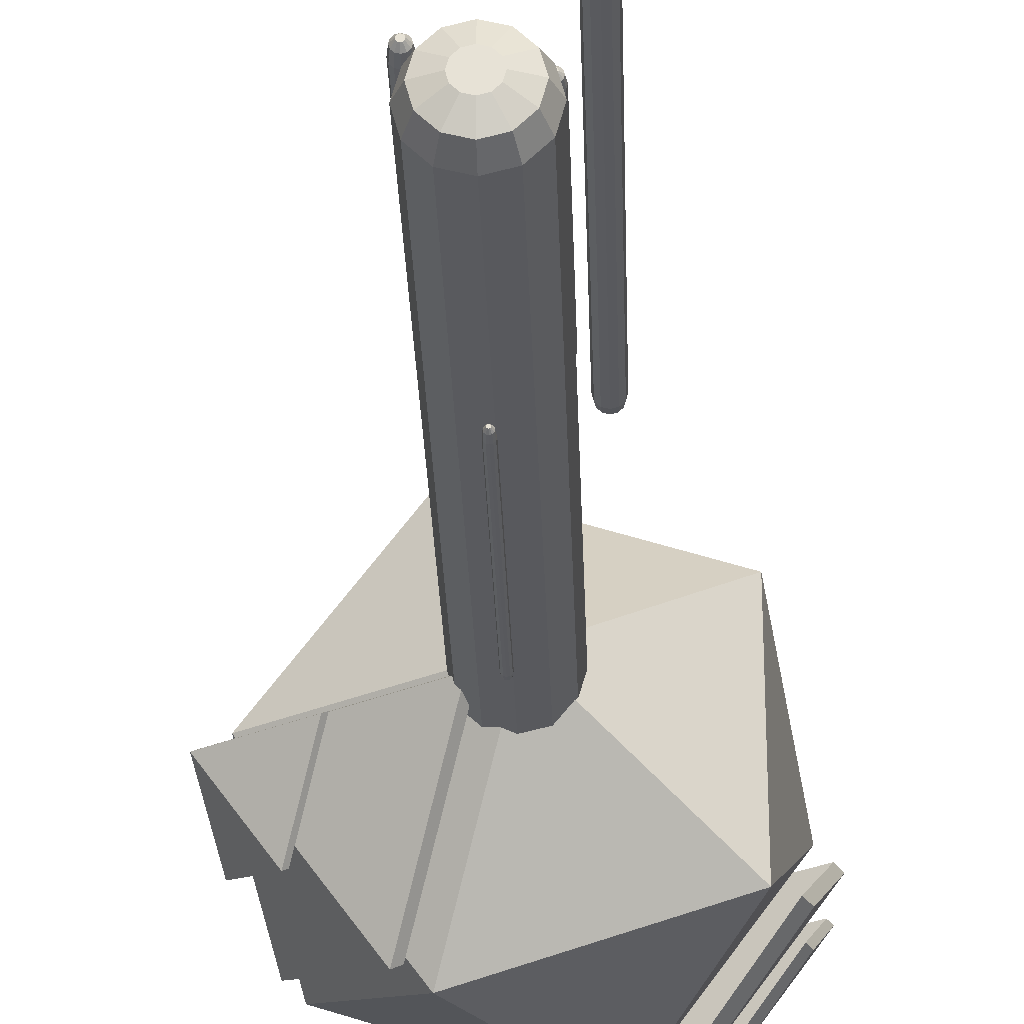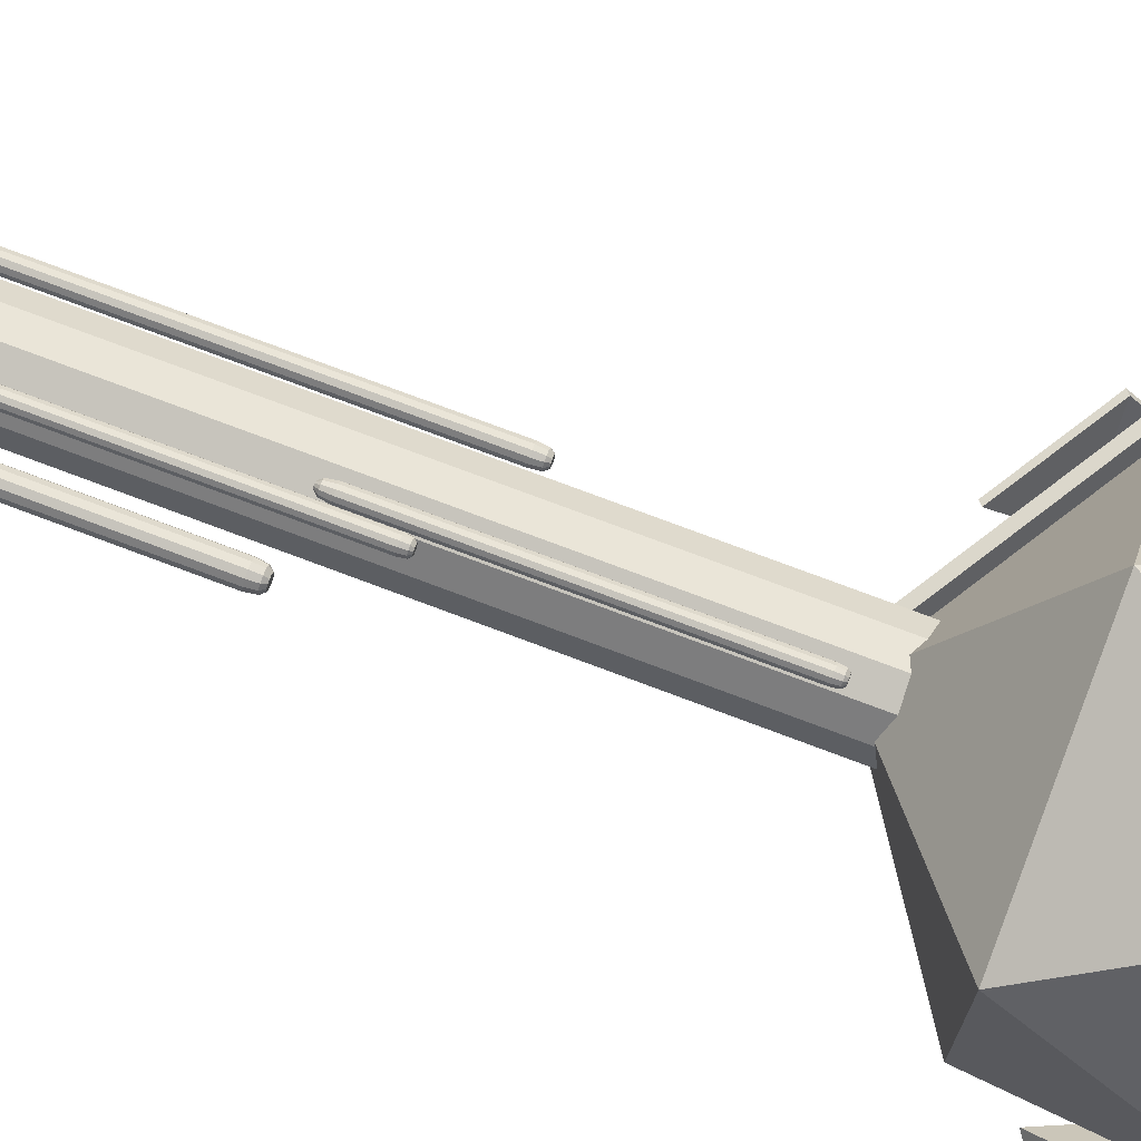
<metadata>
{"format":"obj","ext":"obj","renderer":"f3d","projection":"perspective","resolution":1024,"background":"white","views":[{"elev":-28.2,"azim":1.8,"up":"+Z"},{"elev":74.9,"azim":110.7,"up":"+Z"}]}
</metadata>
<code>
g jouet_2.001_Icosphere.001
v 4.914 0.02223 0.1696
v 4.743 0.02223 0.2253
v 4.838 0.1754 0.2253
v 4.917 0.0204 0.1787
v 4.746 0.0204 0.2344
v 4.841 0.1735 0.2344
f 2 3 1
f 5 4 6
f 1 3 6 4
f 3 2 5 6
f 2 1 4 5
g jouet_2.002_Icosphere.002
v 4.622 -0.2041 -0.02818
v 4.522 -0.1422 -0.02818
v 4.591 -0.1422 -0.1234
v 4.541 -0.04206 -0.08704
v 4.517 -0.146 -0.03179
v 4.617 -0.2079 -0.03179
v 4.586 -0.146 -0.127
v 4.536 -0.04585 -0.09064
f 7 9 8
f 9 10 8
f 12 11 13
f 13 11 14
f 7 8 11 12
f 10 9 13 14
f 9 7 12 13
f 8 10 14 11
g jouet_2.003_Icosphere.003
v 4.731 -0.2389 -0.01219
v 4.543 -0.123 -0.01219
v 4.673 -0.123 -0.1906
v 4.579 0.06455 -0.1224
v 4.534 -0.1301 -0.01894
v 4.722 -0.246 -0.01894
v 4.664 -0.1301 -0.1973
v 4.57 0.05745 -0.1292
f 15 17 16
f 17 18 16
f 20 19 21
f 21 19 22
f 15 16 19 20
f 18 17 21 22
f 17 15 20 21
f 16 18 22 19
g jouet_2.004_Icosphere.004
v 4.761 -0.2436 0
v 4.937 -0.1089 0.128
v 4.694 -0.1089 0.2072
v 4.543 -0.1089 0
v 4.694 -0.1089 -0.2072
v 4.937 -0.1089 -0.128
v 4.828 0.1089 0.2072
v 4.585 0.1089 0.128
v 4.585 0.1089 -0.128
v 4.828 0.1089 -0.2072
v 4.979 0.1089 0
v 4.761 0.2436 0
f 23 24 25
f 24 23 28
f 23 25 26
f 23 26 27
f 23 27 28
f 24 28 33
f 25 24 29
f 26 25 30
f 27 26 31
f 28 27 32
f 24 33 29
f 25 29 30
f 26 30 31
f 27 31 32
f 28 32 33
f 29 33 34
f 30 29 34
f 31 30 34
f 32 31 34
f 33 32 34
g jouet_2.005_Icosphere.005
v 4.757 -0.194 -0.05026
v 4.782 -0.194 -0.04353
v 4.8 -0.194 -0.02513
v 4.807 -0.194 0
v 4.8 -0.194 0.02513
v 4.782 -0.194 0.04353
v 4.757 -0.194 0.05026
v 4.732 -0.194 0.04353
v 4.713 -0.194 0.02513
v 4.707 -0.194 0
v 4.713 -0.194 -0.02513
v 4.732 -0.194 -0.04353
v 4.757 -0.972 -0.01737
v 4.757 -0.9402 -0.05026
v 4.757 -0.9627 -0.04063
v 4.766 -0.972 -0.01504
v 4.782 -0.9402 -0.04353
v 4.777 -0.9627 -0.03518
v 4.772 -0.972 -0.008683
v 4.8 -0.9402 -0.02513
v 4.792 -0.9627 -0.02031
v 4.774 -0.972 0
v 4.807 -0.9402 0
v 4.797 -0.9627 0
v 4.772 -0.972 0.008684
v 4.8 -0.9402 0.02513
v 4.792 -0.9627 0.02031
v 4.766 -0.972 0.01504
v 4.782 -0.9402 0.04353
v 4.777 -0.9627 0.03518
v 4.757 -0.972 0.01737
v 4.757 -0.9402 0.05026
v 4.757 -0.9627 0.04063
v 4.748 -0.972 0.01504
v 4.732 -0.9402 0.04353
v 4.737 -0.9627 0.03518
v 4.742 -0.972 0.008684
v 4.713 -0.9402 0.02513
v 4.722 -0.9627 0.02031
v 4.739 -0.972 0
v 4.707 -0.9402 0
v 4.716 -0.9627 0
v 4.742 -0.972 -0.008683
v 4.713 -0.9402 -0.02513
v 4.722 -0.9627 -0.02031
v 4.748 -0.972 -0.01504
v 4.732 -0.9402 -0.04353
v 4.737 -0.9627 -0.03518
f 81 46 35 48
f 54 37 38 57
f 57 38 39 60
f 60 39 40 63
f 63 40 41 66
f 66 41 42 69
f 69 42 43 72
f 72 43 44 75
f 75 44 45 78
f 78 45 46 81
f 36 35 46 45 44 43 42 41 40 39 38 37
f 51 36 37 54
f 48 35 36 51
f 48 51 52 49
f 49 52 50 47
f 51 54 55 52
f 52 55 53 50
f 54 57 58 55
f 55 58 56 53
f 57 60 61 58
f 58 61 59 56
f 60 63 64 61
f 61 64 62 59
f 63 66 67 64
f 64 67 65 62
f 66 69 70 67
f 67 70 68 65
f 69 72 73 70
f 70 73 71 68
f 72 75 76 73
f 73 76 74 71
f 75 78 79 76
f 76 79 77 74
f 78 81 82 79
f 79 82 80 77
f 81 48 49 82
f 82 49 47 80
f 47 50 53 56 59 62 65 68 71 74 77 80
g jouet_2.006_Icosphere.006
v 4.805 -0.842 0.08371
v 4.806 -0.8322 0.08371
v 4.801 -0.846 0.08371
v 4.804 -0.842 0.08049
v 4.805 -0.8322 0.07973
v 4.8 -0.846 0.08234
v 4.801 -0.842 0.07814
v 4.802 -0.8322 0.07682
v 4.799 -0.846 0.08133
v 4.798 -0.842 0.07728
v 4.798 -0.8322 0.07576
v 4.798 -0.846 0.08096
v 4.8 -0.846 0.08508
v 4.805 -0.8322 0.08769
v 4.804 -0.842 0.08693
v 4.799 -0.846 0.08609
v 4.802 -0.8322 0.0906
v 4.801 -0.842 0.08928
v 4.798 -0.846 0.08646
v 4.798 -0.8322 0.09166
v 4.798 -0.842 0.09014
v 4.797 -0.846 0.08609
v 4.794 -0.8322 0.0906
v 4.795 -0.842 0.08928
v 4.796 -0.846 0.08508
v 4.791 -0.8322 0.08769
v 4.793 -0.842 0.08693
v 4.795 -0.846 0.08371
v 4.79 -0.8322 0.08371
v 4.792 -0.842 0.08371
v 4.796 -0.846 0.08234
v 4.791 -0.8322 0.07973
v 4.793 -0.842 0.08049
v 4.797 -0.846 0.08133
v 4.794 -0.8322 0.07682
v 4.795 -0.842 0.07814
v 4.798 -0.516 0.07576
v 4.798 -0.5067 0.07927
v 4.798 -0.5094 0.07678
v 4.8 -0.5067 0.07986
v 4.802 -0.516 0.07682
v 4.802 -0.5094 0.07771
v 4.802 -0.5067 0.08149
v 4.805 -0.516 0.07973
v 4.804 -0.5094 0.08025
v 4.803 -0.5067 0.08371
v 4.806 -0.516 0.08371
v 4.805 -0.5094 0.08371
v 4.802 -0.5067 0.08593
v 4.805 -0.516 0.08769
v 4.804 -0.5094 0.08717
v 4.8 -0.5067 0.08756
v 4.802 -0.516 0.0906
v 4.802 -0.5094 0.08971
v 4.798 -0.5067 0.08815
v 4.798 -0.516 0.09166
v 4.798 -0.5094 0.09064
v 4.796 -0.5067 0.08756
v 4.794 -0.516 0.0906
v 4.795 -0.5094 0.08971
v 4.794 -0.5067 0.08593
v 4.791 -0.516 0.08769
v 4.792 -0.5094 0.08717
v 4.794 -0.5067 0.08371
v 4.79 -0.516 0.08371
v 4.791 -0.5094 0.08371
v 4.794 -0.5067 0.08149
v 4.791 -0.516 0.07973
v 4.792 -0.5094 0.08025
v 4.796 -0.5067 0.07986
v 4.794 -0.516 0.07682
v 4.795 -0.5094 0.07771
f 90 123 126 87
f 84 129 132 96
f 96 132 135 99
f 99 135 138 102
f 102 138 141 105
f 105 141 144 108
f 108 144 147 111
f 111 147 150 114
f 114 150 153 117
f 117 153 119 93
f 87 126 129 84
f 122 120 152 149 146 143 140 137 134 131 128 125
f 93 90 89 92
f 92 89 91 94
f 90 87 86 89
f 89 86 88 91
f 87 84 83 86
f 86 83 85 88
f 84 96 97 83
f 83 97 95 85
f 96 99 100 97
f 97 100 98 95
f 99 102 103 100
f 100 103 101 98
f 102 105 106 103
f 103 106 104 101
f 105 108 109 106
f 106 109 107 104
f 108 111 112 109
f 109 112 110 107
f 111 114 115 112
f 112 115 113 110
f 114 117 118 115
f 115 118 116 113
f 117 93 92 118
f 118 92 94 116
f 94 91 88 85 95 98 101 104 107 110 113 116
f 123 119 121 124
f 124 121 120 122
f 126 123 124 127
f 127 124 122 125
f 129 126 127 130
f 130 127 125 128
f 132 129 130 133
f 133 130 128 131
f 135 132 133 136
f 136 133 131 134
f 138 135 136 139
f 139 136 134 137
f 141 138 139 142
f 142 139 137 140
f 144 141 142 145
f 145 142 140 143
f 147 144 145 148
f 148 145 143 146
f 150 147 148 151
f 151 148 146 149
f 153 150 151 154
f 154 151 149 152
f 119 153 154 121
f 121 154 152 120
f 93 119 123 90
g jouet_2.007_Icosphere.007
v 4.783 -0.5758 0.06237
v 4.785 -0.566 0.06237
v 4.779 -0.5799 0.06237
v 4.782 -0.5758 0.05916
v 4.784 -0.566 0.0584
v 4.779 -0.5799 0.061
v 4.78 -0.5758 0.05681
v 4.781 -0.566 0.05549
v 4.778 -0.5799 0.05999
v 4.777 -0.5758 0.05595
v 4.777 -0.566 0.05443
v 4.777 -0.5799 0.05963
v 4.779 -0.5799 0.06374
v 4.784 -0.566 0.06634
v 4.782 -0.5758 0.06558
v 4.778 -0.5799 0.06475
v 4.781 -0.566 0.06925
v 4.78 -0.5758 0.06793
v 4.777 -0.5799 0.06512
v 4.777 -0.566 0.07032
v 4.777 -0.5758 0.06879
v 4.775 -0.5799 0.06475
v 4.773 -0.566 0.06925
v 4.774 -0.5758 0.06793
v 4.774 -0.5799 0.06374
v 4.77 -0.566 0.06634
v 4.771 -0.5758 0.06558
v 4.774 -0.5799 0.06237
v 4.769 -0.566 0.06237
v 4.77 -0.5758 0.06237
v 4.774 -0.5799 0.061
v 4.77 -0.566 0.0584
v 4.771 -0.5758 0.05916
v 4.775 -0.5799 0.05999
v 4.773 -0.566 0.05549
v 4.774 -0.5758 0.05681
v 4.777 -0.2504 0.05443
v 4.777 -0.241 0.05794
v 4.777 -0.2438 0.05546
v 4.779 -0.241 0.05853
v 4.781 -0.2504 0.05549
v 4.78 -0.2438 0.05638
v 4.781 -0.241 0.06016
v 4.784 -0.2504 0.0584
v 4.783 -0.2438 0.05891
v 4.781 -0.241 0.06237
v 4.785 -0.2504 0.06237
v 4.784 -0.2438 0.06237
v 4.781 -0.241 0.06459
v 4.784 -0.2504 0.06634
v 4.783 -0.2438 0.06583
v 4.779 -0.241 0.06621
v 4.781 -0.2504 0.06925
v 4.78 -0.2438 0.06836
v 4.777 -0.241 0.06681
v 4.777 -0.2504 0.07032
v 4.777 -0.2438 0.06929
v 4.775 -0.241 0.06621
v 4.773 -0.2504 0.06925
v 4.773 -0.2438 0.06836
v 4.773 -0.241 0.06459
v 4.77 -0.2504 0.06634
v 4.771 -0.2438 0.06583
v 4.772 -0.241 0.06237
v 4.769 -0.2504 0.06237
v 4.77 -0.2438 0.06237
v 4.773 -0.241 0.06016
v 4.77 -0.2504 0.0584
v 4.771 -0.2438 0.05891
v 4.775 -0.241 0.05853
v 4.773 -0.2504 0.05549
v 4.773 -0.2438 0.05638
f 162 195 198 159
f 156 201 204 168
f 168 204 207 171
f 171 207 210 174
f 174 210 213 177
f 177 213 216 180
f 180 216 219 183
f 183 219 222 186
f 186 222 225 189
f 189 225 191 165
f 159 198 201 156
f 194 192 224 221 218 215 212 209 206 203 200 197
f 165 162 161 164
f 164 161 163 166
f 162 159 158 161
f 161 158 160 163
f 159 156 155 158
f 158 155 157 160
f 156 168 169 155
f 155 169 167 157
f 168 171 172 169
f 169 172 170 167
f 171 174 175 172
f 172 175 173 170
f 174 177 178 175
f 175 178 176 173
f 177 180 181 178
f 178 181 179 176
f 180 183 184 181
f 181 184 182 179
f 183 186 187 184
f 184 187 185 182
f 186 189 190 187
f 187 190 188 185
f 189 165 164 190
f 190 164 166 188
f 166 163 160 157 167 170 173 176 179 182 185 188
f 195 191 193 196
f 196 193 192 194
f 198 195 196 199
f 199 196 194 197
f 201 198 199 202
f 202 199 197 200
f 204 201 202 205
f 205 202 200 203
f 207 204 205 208
f 208 205 203 206
f 210 207 208 211
f 211 208 206 209
f 213 210 211 214
f 214 211 209 212
f 216 213 214 217
f 217 214 212 215
f 219 216 217 220
f 220 217 215 218
f 222 219 220 223
f 223 220 218 221
f 225 222 223 226
f 226 223 221 224
f 191 225 226 193
f 193 226 224 192
f 165 191 195 162
g jouet_2.008_Icosphere.008
v 4.718 -0.9178 0.05581
v 4.72 -0.9042 0.05581
v 4.714 -0.9234 0.05581
v 4.717 -0.9178 0.05218
v 4.719 -0.9042 0.05132
v 4.714 -0.9234 0.05426
v 4.715 -0.9178 0.04953
v 4.716 -0.9042 0.04804
v 4.713 -0.9234 0.05312
v 4.711 -0.9178 0.04856
v 4.711 -0.9042 0.04684
v 4.711 -0.9234 0.05271
v 4.714 -0.9234 0.05736
v 4.719 -0.9042 0.06029
v 4.717 -0.9178 0.05943
v 4.713 -0.9234 0.05849
v 4.716 -0.9042 0.06358
v 4.715 -0.9178 0.06209
v 4.711 -0.9234 0.05891
v 4.711 -0.9042 0.06478
v 4.711 -0.9178 0.06306
v 4.71 -0.9234 0.05849
v 4.707 -0.9042 0.06358
v 4.707 -0.9178 0.06209
v 4.708 -0.9234 0.05736
v 4.703 -0.9042 0.06029
v 4.705 -0.9178 0.05943
v 4.708 -0.9234 0.05581
v 4.702 -0.9042 0.05581
v 4.704 -0.9178 0.05581
v 4.708 -0.9234 0.05426
v 4.703 -0.9042 0.05132
v 4.705 -0.9178 0.05218
v 4.71 -0.9234 0.05312
v 4.707 -0.9042 0.04804
v 4.707 -0.9178 0.04953
v 4.711 -0.466 0.04684
v 4.711 -0.453 0.0508
v 4.711 -0.4568 0.048
v 4.714 -0.453 0.05147
v 4.716 -0.466 0.04804
v 4.715 -0.4568 0.04904
v 4.715 -0.453 0.0533
v 4.719 -0.466 0.05132
v 4.718 -0.4568 0.0519
v 4.716 -0.453 0.05581
v 4.72 -0.466 0.05581
v 4.719 -0.4568 0.05581
v 4.715 -0.453 0.05831
v 4.719 -0.466 0.06029
v 4.718 -0.4568 0.05971
v 4.714 -0.453 0.06014
v 4.716 -0.466 0.06358
v 4.715 -0.4568 0.06257
v 4.711 -0.453 0.06082
v 4.711 -0.466 0.06478
v 4.711 -0.4568 0.06362
v 4.709 -0.453 0.06014
v 4.707 -0.466 0.06358
v 4.707 -0.4568 0.06257
v 4.707 -0.453 0.05831
v 4.703 -0.466 0.06029
v 4.704 -0.4568 0.05971
v 4.706 -0.453 0.05581
v 4.702 -0.466 0.05581
v 4.703 -0.4568 0.05581
v 4.707 -0.453 0.0533
v 4.703 -0.466 0.05132
v 4.704 -0.4568 0.0519
v 4.709 -0.453 0.05147
v 4.707 -0.466 0.04804
v 4.707 -0.4568 0.04904
f 234 267 270 231
f 228 273 276 240
f 240 276 279 243
f 243 279 282 246
f 246 282 285 249
f 249 285 288 252
f 252 288 291 255
f 255 291 294 258
f 258 294 297 261
f 261 297 263 237
f 231 270 273 228
f 266 264 296 293 290 287 284 281 278 275 272 269
f 237 234 233 236
f 236 233 235 238
f 234 231 230 233
f 233 230 232 235
f 231 228 227 230
f 230 227 229 232
f 228 240 241 227
f 227 241 239 229
f 240 243 244 241
f 241 244 242 239
f 243 246 247 244
f 244 247 245 242
f 246 249 250 247
f 247 250 248 245
f 249 252 253 250
f 250 253 251 248
f 252 255 256 253
f 253 256 254 251
f 255 258 259 256
f 256 259 257 254
f 258 261 262 259
f 259 262 260 257
f 261 237 236 262
f 262 236 238 260
f 238 235 232 229 239 242 245 248 251 254 257 260
f 267 263 265 268
f 268 265 264 266
f 270 267 268 271
f 271 268 266 269
f 273 270 271 274
f 274 271 269 272
f 276 273 274 277
f 277 274 272 275
f 279 276 277 280
f 280 277 275 278
f 282 279 280 283
f 283 280 278 281
f 285 282 283 286
f 286 283 281 284
f 288 285 286 289
f 289 286 284 287
f 291 288 289 292
f 292 289 287 290
f 294 291 292 295
f 295 292 290 293
f 297 294 295 298
f 298 295 293 296
f 263 297 298 265
f 265 298 296 264
f 237 263 267 234
g jouet_2.009_Icosphere.009
v 4.828 -1.09 -0.004027
v 4.828 -1.069 -0.01166
v 4.828 -1.084 -0.009422
v 4.83 -1.09 -0.003488
v 4.833 -1.069 -0.01009
v 4.832 -1.084 -0.008159
v 4.831 -1.09 -0.002014
v 4.838 -1.069 -0.005828
v 4.836 -1.084 -0.004711
v 4.832 -1.09 0
v 4.839 -1.069 0
v 4.837 -1.084 0
v 4.831 -1.09 0.002014
v 4.838 -1.069 0.005828
v 4.836 -1.084 0.004711
v 4.83 -1.09 0.003488
v 4.833 -1.069 0.01009
v 4.832 -1.084 0.008159
v 4.828 -1.09 0.004027
v 4.828 -1.069 0.01166
v 4.828 -1.084 0.009422
v 4.826 -1.09 0.003488
v 4.822 -1.069 0.01009
v 4.823 -1.084 0.008159
v 4.824 -1.09 0.002014
v 4.818 -1.069 0.005828
v 4.819 -1.084 0.004711
v 4.824 -1.09 0
v 4.816 -1.069 0
v 4.818 -1.084 0
v 4.824 -1.09 -0.002014
v 4.818 -1.069 -0.005828
v 4.819 -1.084 -0.004711
v 4.826 -1.09 -0.003488
v 4.822 -1.069 -0.01009
v 4.823 -1.084 -0.008159
v 4.828 -0.606 -0.01166
v 4.828 -0.5923 -0.006508
v 4.828 -0.5963 -0.01015
v 4.831 -0.5923 -0.005636
v 4.833 -0.606 -0.01009
v 4.833 -0.5963 -0.008788
v 4.833 -0.5923 -0.003254
v 4.838 -0.606 -0.005828
v 4.836 -0.5963 -0.005074
v 4.834 -0.5923 0
v 4.839 -0.606 0
v 4.838 -0.5963 0
v 4.833 -0.5923 0.003254
v 4.838 -0.606 0.005828
v 4.836 -0.5963 0.005074
v 4.831 -0.5923 0.005636
v 4.833 -0.606 0.01009
v 4.833 -0.5963 0.008788
v 4.828 -0.5923 0.006508
v 4.828 -0.606 0.01166
v 4.828 -0.5963 0.01015
v 4.824 -0.5923 0.005636
v 4.822 -0.606 0.01009
v 4.823 -0.5963 0.008788
v 4.822 -0.5923 0.003254
v 4.818 -0.606 0.005828
v 4.819 -0.5963 0.005074
v 4.821 -0.5923 0
v 4.816 -0.606 0
v 4.817 -0.5963 0
v 4.822 -0.5923 -0.003254
v 4.818 -0.606 -0.005828
v 4.819 -0.5963 -0.005074
v 4.824 -0.5923 -0.005636
v 4.822 -0.606 -0.01009
v 4.823 -0.5963 -0.008788
f 303 339 342 306
f 309 345 348 312
f 312 348 351 315
f 315 351 354 318
f 318 354 357 321
f 321 357 360 324
f 324 360 363 327
f 327 363 366 330
f 330 366 369 333
f 333 369 335 300
f 306 342 345 309
f 338 336 368 365 362 359 356 353 350 347 344 341
f 300 303 304 301
f 301 304 302 299
f 303 306 307 304
f 304 307 305 302
f 306 309 310 307
f 307 310 308 305
f 309 312 313 310
f 310 313 311 308
f 312 315 316 313
f 313 316 314 311
f 315 318 319 316
f 316 319 317 314
f 318 321 322 319
f 319 322 320 317
f 321 324 325 322
f 322 325 323 320
f 324 327 328 325
f 325 328 326 323
f 327 330 331 328
f 328 331 329 326
f 330 333 334 331
f 331 334 332 329
f 333 300 301 334
f 334 301 299 332
f 299 302 305 308 311 314 317 320 323 326 329 332
f 339 335 337 340
f 340 337 336 338
f 342 339 340 343
f 343 340 338 341
f 345 342 343 346
f 346 343 341 344
f 348 345 346 349
f 349 346 344 347
f 351 348 349 352
f 352 349 347 350
f 354 351 352 355
f 355 352 350 353
f 357 354 355 358
f 358 355 353 356
f 360 357 358 361
f 361 358 356 359
f 363 360 361 364
f 364 361 359 362
f 366 363 364 367
f 367 364 362 365
f 369 366 367 370
f 370 367 365 368
f 335 369 370 337
f 337 370 368 336
f 300 335 339 303
g jouet_2.010_Icosphere.010
v 4.758 -0.6809 -0.0673
v 4.759 -0.6708 -0.0673
v 4.755 -0.6851 -0.0673
v 4.757 -0.6809 -0.06924
v 4.758 -0.6708 -0.0697
v 4.755 -0.6851 -0.06813
v 4.756 -0.6809 -0.07066
v 4.756 -0.6708 -0.07146
v 4.755 -0.6851 -0.06874
v 4.754 -0.6809 -0.07118
v 4.754 -0.6708 -0.07211
v 4.754 -0.6851 -0.06896
v 4.755 -0.6851 -0.06646
v 4.758 -0.6708 -0.06489
v 4.757 -0.6809 -0.06535
v 4.755 -0.6851 -0.06586
v 4.756 -0.6708 -0.06313
v 4.756 -0.6809 -0.06393
v 4.754 -0.6851 -0.06563
v 4.754 -0.6708 -0.06249
v 4.754 -0.6809 -0.06341
v 4.753 -0.6851 -0.06586
v 4.751 -0.6708 -0.06313
v 4.752 -0.6809 -0.06393
v 4.752 -0.6851 -0.06646
v 4.75 -0.6708 -0.06489
v 4.75 -0.6809 -0.06535
v 4.752 -0.6851 -0.0673
v 4.749 -0.6708 -0.0673
v 4.75 -0.6809 -0.0673
v 4.752 -0.6851 -0.06813
v 4.75 -0.6708 -0.0697
v 4.75 -0.6809 -0.06924
v 4.753 -0.6851 -0.06874
v 4.751 -0.6708 -0.07146
v 4.752 -0.6809 -0.07066
v 4.754 -0.3457 -0.07211
v 4.754 -0.3361 -0.06998
v 4.754 -0.3389 -0.07148
v 4.755 -0.3361 -0.06962
v 4.756 -0.3457 -0.07146
v 4.756 -0.3389 -0.07092
v 4.756 -0.3361 -0.06864
v 4.758 -0.3457 -0.0697
v 4.757 -0.3389 -0.06939
v 4.756 -0.3361 -0.0673
v 4.759 -0.3457 -0.0673
v 4.758 -0.3389 -0.0673
v 4.756 -0.3361 -0.06595
v 4.758 -0.3457 -0.06489
v 4.757 -0.3389 -0.0652
v 4.755 -0.3361 -0.06497
v 4.756 -0.3457 -0.06313
v 4.756 -0.3389 -0.06367
v 4.754 -0.3361 -0.06461
v 4.754 -0.3457 -0.06249
v 4.754 -0.3389 -0.06311
v 4.752 -0.3361 -0.06497
v 4.751 -0.3457 -0.06313
v 4.752 -0.3389 -0.06367
v 4.751 -0.3361 -0.06595
v 4.75 -0.3457 -0.06489
v 4.75 -0.3389 -0.0652
v 4.751 -0.3361 -0.0673
v 4.749 -0.3457 -0.0673
v 4.75 -0.3389 -0.0673
v 4.751 -0.3361 -0.06864
v 4.75 -0.3457 -0.0697
v 4.75 -0.3389 -0.06939
v 4.752 -0.3361 -0.06962
v 4.751 -0.3457 -0.07146
v 4.752 -0.3389 -0.07092
f 378 411 414 375
f 372 417 420 384
f 384 420 423 387
f 387 423 426 390
f 390 426 429 393
f 393 429 432 396
f 396 432 435 399
f 399 435 438 402
f 402 438 441 405
f 405 441 407 381
f 375 414 417 372
f 410 408 440 437 434 431 428 425 422 419 416 413
f 381 378 377 380
f 380 377 379 382
f 378 375 374 377
f 377 374 376 379
f 375 372 371 374
f 374 371 373 376
f 372 384 385 371
f 371 385 383 373
f 384 387 388 385
f 385 388 386 383
f 387 390 391 388
f 388 391 389 386
f 390 393 394 391
f 391 394 392 389
f 393 396 397 394
f 394 397 395 392
f 396 399 400 397
f 397 400 398 395
f 399 402 403 400
f 400 403 401 398
f 402 405 406 403
f 403 406 404 401
f 405 381 380 406
f 406 380 382 404
f 382 379 376 373 383 386 389 392 395 398 401 404
f 411 407 409 412
f 412 409 408 410
f 414 411 412 415
f 415 412 410 413
f 417 414 415 418
f 418 415 413 416
f 420 417 418 421
f 421 418 416 419
f 423 420 421 424
f 424 421 419 422
f 426 423 424 427
f 427 424 422 425
f 429 426 427 430
f 430 427 425 428
f 432 429 430 433
f 433 430 428 431
f 435 432 433 436
f 436 433 431 434
f 438 435 436 439
f 439 436 434 437
f 441 438 439 442
f 442 439 437 440
f 407 441 442 409
f 409 442 440 408
f 381 407 411 378
g jouet_2.011_Icosphere.011
v 4.972 0.02013 -0.1247
v 4.915 0.134 -0.166
v 4.993 0.134 -0.05774
v 4.88 0.2043 -0.05774
v 4.966 0.01568 -0.1204
v 4.988 0.1295 -0.05351
v 4.909 0.1295 -0.1618
v 4.874 0.1999 -0.05351
f 443 445 444
f 445 446 444
f 447 449 448
f 448 449 450
f 444 446 450 449
f 445 443 447 448
f 446 445 448 450
f 443 444 449 447
g jouet_2.012_Icosphere.012
v 4.97 -0.04602 -0.1176
v 4.885 0.1249 -0.1797
v 5.003 0.1249 -0.01719
v 4.832 0.2305 -0.01719
v 4.962 -0.05271 -0.1113
v 4.994 0.1182 -0.01083
v 4.876 0.1182 -0.1733
v 4.823 0.2238 -0.01083
f 451 453 452
f 453 454 452
f 455 457 456
f 456 457 458
f 452 454 458 457
f 453 451 455 456
f 454 453 456 458
f 451 452 457 455

</code>
